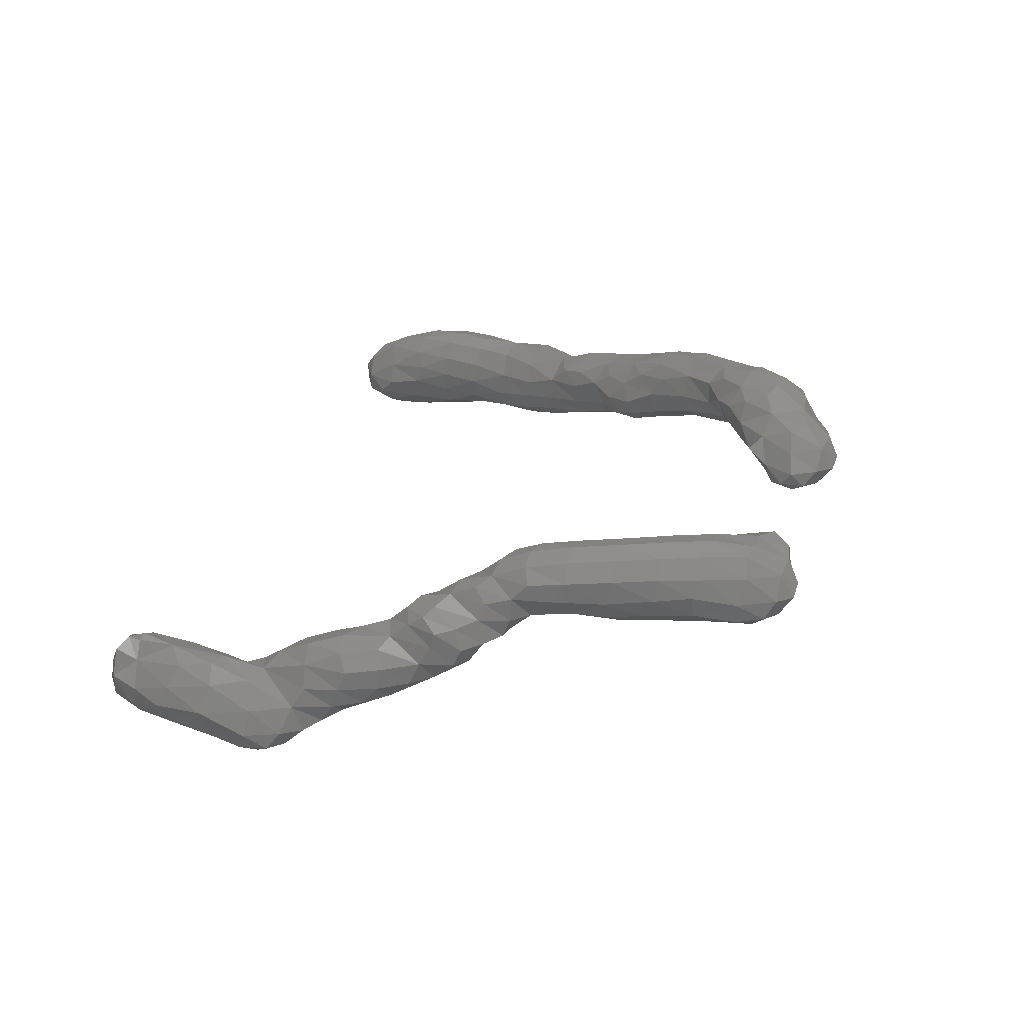
<metadata>
{"format":"stl","ext":"stl","renderer":"f3d","projection":"perspective","resolution":1024,"background":"white","views":[{"elev":34.3,"azim":112.0,"up":"+Y"}]}
</metadata>
<code>
# stl→obj: 455 verts, 902 faces
v 92.07 140 159.7
v 91.91 139.2 161.8
v 90.97 140.2 161.3
v 93.32 139.9 159.6
v 92.99 139.1 161.1
v 94.19 140.1 160.1
v 93.9 139.4 160.7
v 94.55 139.7 161.4
v 90.06 141.4 161.2
v 90.93 141.2 159.6
v 92.09 141.2 159
v 92.86 140.8 158.9
v 93.78 141 159.6
v 94.72 140.9 161.4
v 89.6 142.1 161.2
v 89.95 142 160.3
v 90.58 142.2 159.9
v 91.62 142.2 159.6
v 92.88 142 159.7
v 94.02 142.1 161.1
v 89.94 142.5 160.9
v 90.92 142.7 161.4
v 92.21 142.9 161.2
v 93.21 142.9 161.5
v 75.14 137 161.8
v 75.17 136.5 163.7
v 74.09 137 163.5
v 76.42 136.9 161.8
v 76.11 136.4 163.3
v 77.35 137.1 162.3
v 77.03 136.5 163
v 77.55 137.1 163.6
v 73.22 137.9 162.8
v 74.22 138 161.6
v 75.15 138.2 161
v 75.91 137.8 161
v 76.9 138 161.8
v 77.55 137.8 163.1
v 73.79 138.9 162
v 72.96 139.1 162.8
v 74.75 139.2 161.6
v 75.97 139 161.8
v 76.91 138.8 163.3
v 73.99 140.1 163.4
v 75.25 139.9 162.9
v 76.03 139.7 163.6
v 92.07 139.2 163.8
v 91.33 139.7 163
v 92.94 138.8 163.4
v 94.12 139.1 162.9
v 95.21 140 163.4
v 90.8 140.9 163.3
v 95.43 141.2 163.5
v 90.07 142.1 162.1
v 91.08 142.1 163.7
v 94.93 142.1 163.2
v 91.9 142.9 163.3
v 92.96 143.2 163.2
v 94.03 142.9 163.2
v 75.03 137 165.3
v 76.12 136.9 164.9
v 76.97 136.7 164.3
v 72.25 138 163.9
v 72.15 137.2 165.6
v 71.17 137.7 165
v 72.98 137.2 164.8
v 73.99 137.2 166
v 75.88 138 166.1
v 77.05 137.8 164.7
v 71.95 139.1 163.6
v 70.9 139.1 164.5
v 76.19 139.2 165.3
v 71.77 140.1 164.1
v 70.95 140.2 165.4
v 72.7 140.2 163.7
v 75.03 140.1 165.1
v 91.87 139.9 164.9
v 92.92 139.1 165.5
v 94.01 138.8 165.4
v 95.08 139.1 165.3
v 96.08 139.9 165.8
v 71.97 140.8 165.3
v 73.01 140.8 165.4
v 73.92 140.6 165.7
v 91.84 141 165.5
v 96.15 141.1 165.3
v 92.15 142.2 165.5
v 95.83 142.1 165.2
v 92.89 143 165.4
v 93.94 143.2 165.3
v 95.03 142.9 165.3
v 70.21 136.9 166
v 69.95 136.2 167.7
v 69.13 137.1 167.4
v 70.98 136.8 166
v 70.79 136.4 166.9
v 71.81 137 167.4
v 69.92 138 165.6
v 69.17 138.2 166.8
v 73 137.2 166.9
v 73.93 138.1 167.8
v 74.88 137.8 166.7
v 69.94 139.2 165.9
v 69.27 139.1 167.8
v 74.99 139 166.9
v 73.93 139.3 168
v 70.23 140.1 167.3
v 74.24 140.1 166.9
v 73.18 140.3 167.5
v 92.89 139.9 167
v 93.98 139.1 167.6
v 95.04 138.9 167.5
v 95.86 139.2 167
v 96.59 139.7 167.7
v 71.16 140.8 166.9
v 72.04 140.8 167.3
v 92.9 141 167.5
v 97.14 140.9 167.6
v 93.18 142.1 167.5
v 96.86 142.2 167.3
v 93.93 142.9 167.4
v 95.01 143.2 167.4
v 96.09 142.9 167.4
v 69.08 136.2 169.4
v 68.44 137 169
v 69.99 135.9 169.2
v 70.88 136.2 169
v 71.61 137.1 169.8
v 68.51 137.9 168.6
v 72.06 138.1 169.7
v 72.89 137.8 168.5
v 68.73 139.2 169.6
v 72.95 139 168.9
v 71.89 139.3 169.9
v 69.68 139.9 169.4
v 70.99 140.2 169.2
v 72.19 140.1 168.9
v 93.92 139.9 169
v 95 139.1 169.6
v 96.12 139.1 169.2
v 97.23 139.9 169.3
v 93.91 141 169.6
v 98.16 141.1 169.8
v 94.2 142.1 169.6
v 97.89 142.2 169.4
v 94.97 142.9 169.6
v 96.05 143.2 169.5
v 97.13 142.9 169.5
v 68.99 135.7 171.5
v 67.85 136.9 170.8
v 70.2 135.9 171.1
v 71.13 136.6 171.4
v 67.44 138.2 171.9
v 68 138.3 170.2
v 71.38 137.8 171.5
v 68.2 139.1 171.4
v 71.06 139.1 171.4
v 69.07 139.7 171
v 69.96 139.8 171.4
v 94.9 139.9 171.1
v 95.96 139.2 171.5
v 96.87 139.2 171
v 97.99 139.9 171.1
v 94.91 141 171.7
v 98.88 141.2 171.8
v 95.23 142.1 171.6
v 98.52 142 171.1
v 95.84 142.8 171.3
v 96.81 142.9 171.6
v 97.86 142.6 171.5
v 68.04 135.7 172.1
v 67.97 134.9 173.5
v 66.94 135.9 173.1
v 69.04 134.9 173.4
v 70.09 135.2 173.4
v 70.85 135.9 173.5
v 66.84 137.3 173.7
v 70.9 137.1 173.8
v 67.24 138.2 173.3
v 70.78 138.3 173.1
v 67.74 138.7 173
v 68.8 139.2 173.2
v 70.01 138.9 173.5
v 98.27 138.9 172.1
v 97.87 138.5 173.3
v 97.12 139.1 173
v 99.22 139.2 172.1
v 98.83 138.1 173.5
v 100.1 139.1 172.8
v 96.02 140.1 173.2
v 99.07 140.1 171.8
v 99.86 140.2 173.2
v 95.97 141.4 173.2
v 97 141.1 174.2
v 99.42 141 173
v 96.16 142.3 172.6
v 97.06 142.2 173.1
v 98.21 141.9 173.1
v 98.93 141.5 173.7
v 67.09 134.8 174
v 66.99 133.9 175.6
v 66.27 135 175.1
v 68.13 134.1 175.4
v 69.12 134.5 175.2
v 69.95 134.6 175.1
v 70.57 135.2 175.4
v 66.08 136.3 175.7
v 70.75 136.2 175.3
v 66.44 137.1 175.4
v 70.12 137.1 175.8
v 66.82 137.5 175.3
v 67.65 138.1 175
v 70.22 138 174.6
v 69.17 138 175.5
v 98.82 137.5 175.2
v 98.44 137.9 175.3
v 100.3 137.9 173.5
v 99.65 137 175.6
v 101.3 138.2 174
v 101.1 137 175.1
v 101.9 138.2 175.6
v 97.96 138.7 175.2
v 101.1 139.1 173.6
v 101.5 139.1 175.1
v 97.19 140 174.9
v 98.21 140.1 176.1
v 100.8 140.1 174.1
v 101.4 140 174.9
v 98.06 141.1 174.9
v 99.15 140.9 175
v 100.1 140.6 175.4
v 100.9 140.5 175.7
v 67 133.1 177.6
v 66.17 133.9 177.1
v 67.83 133.4 176.8
v 68.58 133.8 177.5
v 65.77 135.2 177.4
v 69.22 134.7 177.4
v 69.98 134.7 176.4
v 65.7 136.1 177.3
v 70.02 135.8 176.8
v 69.13 136 178.1
v 66.07 136.6 177.7
v 66.89 137.2 177
v 69.32 136.9 177
v 68.35 137.2 177.6
v 99.82 136.5 177.3
v 99.45 136.9 177.3
v 100.7 136 177.6
v 102.2 137.2 176
v 102.1 136 177.1
v 103.1 137 177.4
v 99.05 137.8 177.1
v 102.8 138.1 177.2
v 98.89 139.4 177.1
v 100.1 139.1 178
v 101.4 139.1 177.3
v 102.3 138.8 177.6
v 99.18 140.4 176.6
v 100 140.2 177
v 101.1 139.9 176.5
v 66.93 132.4 179.5
v 66.08 132.9 179.1
v 68 133 179.2
v 65.57 134 179.1
v 68.73 134.2 179.4
v 65.73 135.3 180
v 68.86 135.3 179.5
v 66.05 136.1 178.8
v 68.6 136.3 179.3
v 101 135.4 179.7
v 100.5 135.8 179.4
v 101.7 135.2 178.8
v 103.3 136.1 178.1
v 103 135 179.4
v 104.1 136 179.5
v 66.73 136.8 179.1
v 67.73 136.7 179.4
v 100 136.7 179
v 104 137.1 179.2
v 100.1 138 179.5
v 103.6 138 178.8
v 100.8 138.8 179.2
v 101.9 138.9 179.7
v 103.1 138.7 179.3
v 66.12 131.9 181.2
v 65.04 132.8 181.2
v 67.35 132.1 181.3
v 67.99 132.7 181.6
v 64.86 134.1 181.2
v 68.26 133.7 181.4
v 64.93 135.1 181.8
v 68.14 135 181.4
v 102.8 134.3 181.5
v 101.9 135 181.1
v 104.2 135 180
v 104 134 181.4
v 104.9 134.7 180.7
v 65.76 135.8 181.6
v 66.92 136 181
v 68.23 136 180.5
v 100.9 135.9 180.9
v 105 136 181.3
v 101 137.2 181.5
v 104.4 137 180.8
v 101.1 138.3 180.6
v 102 138.2 181.8
v 103.8 138 181
v 102.9 138.7 181.2
v 65.09 131.7 182.3
v 64.93 131.3 183.8
v 64.41 132.1 183
v 65.78 131.2 183
v 66.76 131.4 183.2
v 67.56 132.2 183.4
v 64.15 133 183.1
v 67.84 133.3 183.4
v 64.11 134.1 183.2
v 67.8 134.2 183.1
v 104.1 133.5 183.6
v 103.2 134 183.3
v 105.4 133.9 181.6
v 105.1 133.4 183.1
v 106.3 134.1 182.1
v 106 133.6 182.8
v 106.7 134.1 183.5
v 64.38 135 183.5
v 67.08 135.1 183.4
v 102.4 134.7 183
v 105.9 134.9 181.6
v 106.8 135 183.2
v 65.1 135.7 182.9
v 65.98 135.8 183.3
v 102 135.9 183.3
v 106.1 136.1 183.1
v 102.1 137.3 183
v 102.8 136.9 183.8
v 103.9 137.2 183.3
v 105.1 137.2 183.7
v 103 137.9 182.7
v 64.94 131.2 185.8
v 64.11 132 184.7
v 65.99 131.1 184.7
v 66.95 131.6 185.3
v 63.64 133 185.1
v 67.36 132.7 185.4
v 63.73 134.3 185.5
v 67.2 134 185.1
v 103.8 133.6 185.7
v 105 133.4 185.3
v 106.1 133.7 184.6
v 64.95 135.3 185.2
v 66.28 135 185.3
v 102.8 134.7 185.1
v 106.9 134.6 185.2
v 102.9 136.2 185.2
v 107 135.9 185.4
v 103.4 137 185.6
v 106.2 137.2 185.1
v 104.3 137.7 185.3
v 105.3 137.9 185.5
v 64.94 130.7 187.6
v 63.74 131.7 187.1
v 66.14 131 187
v 66.98 131.9 187.4
v 63.12 133.1 187.2
v 67.11 133 187.4
v 63.21 134.1 187.8
v 66.78 134.1 187.3
v 104.1 133.4 187.9
v 103.3 134.1 187.5
v 104.8 133.3 187.2
v 106 133.8 187.1
v 64.15 135 187.2
v 65.17 135.2 187.6
v 66.01 134.9 187.3
v 102.8 135.1 187
v 107 135 187.5
v 103 136.2 187.7
v 107.2 135.9 187.8
v 103.7 137.4 187.4
v 106.8 136.9 187.3
v 105 138.1 187.8
v 106 137.7 187
v 64.07 130.7 188.2
v 64.03 130.4 189.7
v 63.36 131.2 189.2
v 64.96 130.1 189.3
v 65.87 130.4 188.8
v 66.71 130.9 189.3
v 62.95 132.2 188.8
v 67.15 132 189.4
v 62.81 133.1 189.3
v 67.12 133.1 189.4
v 63.13 134 189.7
v 66.78 134.1 189.3
v 103.9 133.9 189.5
v 105 133.5 189
v 106.1 134.2 189.5
v 63.88 134.8 189.3
v 64.98 135.2 189.3
v 66.03 134.9 189.4
v 103.1 134.9 189
v 106.8 135.3 189.6
v 103.2 135.8 189.9
v 106.9 136.3 189.2
v 103.4 136.9 189.6
v 106 137.4 189.4
v 104.2 137.9 189.4
v 105.4 138.3 189.5
v 105 138.4 189.5
v 63.73 130.7 191.6
v 64.82 129.7 191.6
v 66.17 130 191.1
v 67.27 131 191.7
v 63.03 132 190.7
v 67.36 132.3 191.4
v 63.21 133.1 191.4
v 67.16 133.3 191.1
v 63.88 134.1 191.4
v 66.69 134.1 191.5
v 105 134.1 190.8
v 64.73 134.9 191
v 65.75 134.8 191.5
v 104 135 191
v 105.2 135 191.7
v 106 134.8 191
v 103.9 136.3 191.2
v 104.8 135.8 191.8
v 106 135.9 191
v 104.1 137.3 190.8
v 105 136.9 191.3
v 105 137.9 190.4
v 65.15 129.5 193.7
v 64.39 130 193.2
v 65.88 129.5 193.1
v 66.89 130.1 193.5
v 64.18 130.7 193.8
v 67.5 131.1 193.9
v 63.83 131.9 193.3
v 67.54 131.9 193.2
v 64.19 133.2 193.5
v 67.05 132.9 193.3
v 64.98 134.2 193
v 66.08 133.8 193.6
v 65.02 130.2 194.8
v 66.08 129.9 194.7
v 64.92 131.2 195.2
v 66.08 130.9 195.6
v 66.99 130.7 195
v 64.95 132.3 195.1
v 65.89 131.9 195.8
v 67 131.8 195
v 65.22 133.3 194.7
v 66.12 132.8 195.1
f 1 2 3
f 4 5 1
f 2 1 5
f 6 7 4
f 5 4 7
f 6 8 7
f 9 10 3
f 1 3 10
f 10 11 1
f 1 12 4
f 12 1 11
f 4 13 6
f 13 4 12
f 8 6 14
f 14 6 13
f 15 16 9
f 10 9 16
f 16 17 10
f 11 10 18
f 18 10 17
f 11 19 12
f 19 11 18
f 13 19 20
f 19 13 12
f 14 13 20
f 15 21 16
f 17 16 21
f 21 22 17
f 18 17 22
f 22 23 18
f 19 18 23
f 23 24 19
f 20 19 24
f 25 26 27
f 28 29 25
f 26 25 29
f 30 31 28
f 29 28 31
f 30 32 31
f 33 34 27
f 25 27 34
f 34 35 25
f 25 36 28
f 36 25 35
f 28 37 30
f 37 28 36
f 32 30 38
f 38 30 37
f 33 39 34
f 39 33 40
f 35 34 41
f 41 34 39
f 35 42 36
f 42 35 41
f 37 42 43
f 42 37 36
f 38 37 43
f 40 44 39
f 41 39 44
f 44 45 41
f 42 41 45
f 45 46 42
f 43 42 46
f 47 48 2
f 3 2 48
f 5 49 2
f 47 2 49
f 7 50 5
f 49 5 50
f 50 7 8
f 8 51 50
f 3 52 9
f 52 3 48
f 51 8 14
f 14 53 51
f 9 54 15
f 54 9 52
f 52 55 54
f 20 56 14
f 53 14 56
f 21 15 54
f 22 21 54
f 22 54 55
f 55 57 22
f 23 22 57
f 24 23 58
f 58 23 57
f 24 59 20
f 59 24 58
f 56 20 59
f 26 60 27
f 29 61 26
f 60 26 61
f 31 62 29
f 61 29 62
f 62 31 32
f 63 64 65
f 33 66 63
f 64 63 66
f 66 33 27
f 27 67 66
f 67 27 60
f 61 68 60
f 62 69 61
f 68 61 69
f 38 69 32
f 62 32 69
f 65 70 63
f 70 65 71
f 40 33 63
f 40 63 70
f 69 43 72
f 68 69 72
f 38 43 69
f 71 73 70
f 73 71 74
f 70 75 40
f 75 70 73
f 44 40 75
f 45 44 76
f 72 46 76
f 76 46 45
f 43 46 72
f 47 77 48
f 77 47 78
f 78 47 49
f 50 79 49
f 78 49 79
f 50 51 80
f 79 50 80
f 51 81 80
f 74 82 73
f 75 73 82
f 82 83 75
f 44 75 83
f 83 84 44
f 76 44 84
f 52 77 85
f 48 77 52
f 81 51 86
f 86 51 53
f 55 85 87
f 52 85 55
f 53 88 86
f 88 53 56
f 57 55 87
f 87 89 57
f 58 57 89
f 58 90 59
f 90 58 89
f 59 91 56
f 91 59 90
f 88 56 91
f 92 93 94
f 95 96 92
f 93 92 96
f 95 97 96
f 94 98 92
f 98 94 99
f 92 65 95
f 65 92 98
f 64 97 65
f 65 97 95
f 66 100 64
f 97 64 100
f 100 67 101
f 67 100 66
f 60 102 67
f 101 67 102
f 102 60 68
f 99 103 98
f 103 99 104
f 71 65 98
f 71 98 103
f 102 105 101
f 101 105 106
f 72 105 68
f 102 68 105
f 104 107 103
f 103 107 74
f 103 74 71
f 108 109 106
f 76 108 105
f 105 108 106
f 72 76 105
f 78 110 77
f 110 78 111
f 111 78 79
f 80 112 79
f 111 79 112
f 80 81 113
f 112 80 113
f 81 114 113
f 107 115 74
f 82 74 115
f 115 116 82
f 109 83 116
f 116 83 82
f 84 83 109
f 84 109 108
f 76 84 108
f 85 110 117
f 77 110 85
f 114 81 118
f 118 81 86
f 87 117 119
f 85 117 87
f 86 120 118
f 120 86 88
f 89 87 119
f 119 121 89
f 90 89 121
f 90 122 91
f 122 90 121
f 91 123 88
f 123 91 122
f 120 88 123
f 124 125 94
f 124 94 93
f 93 126 124
f 96 127 93
f 126 93 127
f 127 96 97
f 97 128 127
f 125 129 94
f 99 94 129
f 128 97 130
f 100 131 97
f 130 97 131
f 131 100 101
f 104 99 129
f 129 132 104
f 131 133 130
f 130 133 134
f 106 133 101
f 131 101 133
f 104 132 135
f 107 104 135
f 135 136 107
f 136 134 137
f 109 137 133
f 133 137 134
f 106 109 133
f 111 138 110
f 138 111 139
f 139 111 112
f 113 140 112
f 139 112 140
f 140 113 114
f 114 141 140
f 115 107 136
f 116 115 136
f 116 136 137
f 109 116 137
f 117 138 142
f 110 138 117
f 141 114 118
f 118 143 141
f 119 142 144
f 117 142 119
f 143 118 145
f 145 118 120
f 121 119 144
f 144 146 121
f 122 121 146
f 122 147 123
f 147 122 146
f 123 148 120
f 148 123 147
f 145 120 148
f 149 150 124
f 125 124 150
f 124 126 151
f 149 124 151
f 151 127 152
f 127 151 126
f 152 127 128
f 153 154 150
f 154 129 150
f 129 125 150
f 130 155 128
f 152 128 155
f 153 156 154
f 154 156 132
f 154 132 129
f 134 157 130
f 155 130 157
f 156 158 132
f 135 132 158
f 158 159 135
f 157 136 159
f 159 136 135
f 134 136 157
f 139 160 138
f 160 139 161
f 161 139 140
f 140 141 162
f 161 140 162
f 141 163 162
f 142 160 164
f 138 160 142
f 163 141 143
f 143 165 163
f 144 164 166
f 142 164 144
f 165 143 167
f 167 143 145
f 146 144 166
f 166 168 146
f 147 146 168
f 147 169 148
f 169 147 168
f 148 170 145
f 170 148 169
f 167 145 170
f 171 172 173
f 149 174 171
f 172 171 174
f 151 175 149
f 174 149 175
f 175 151 176
f 173 150 171
f 150 173 177
f 149 171 150
f 176 151 152
f 152 178 176
f 153 150 177
f 177 179 153
f 178 152 155
f 155 180 178
f 153 179 181
f 156 153 181
f 181 182 156
f 180 157 183
f 157 180 155
f 184 185 186
f 187 188 184
f 185 184 188
f 187 189 188
f 158 156 182
f 159 158 182
f 182 183 159
f 157 159 183
f 161 190 160
f 190 161 186
f 186 161 162
f 186 163 184
f 163 186 162
f 184 191 187
f 191 184 163
f 189 187 192
f 192 187 191
f 164 190 193
f 160 190 164
f 190 194 193
f 191 163 165
f 191 195 192
f 195 191 165
f 166 193 196
f 164 193 166
f 193 194 197
f 196 193 197
f 194 198 197
f 165 198 199
f 198 165 167
f 195 165 199
f 168 166 196
f 169 168 196
f 169 196 197
f 170 169 197
f 170 197 198
f 167 170 198
f 200 201 202
f 172 203 200
f 201 200 203
f 174 204 172
f 203 172 204
f 175 205 174
f 204 174 205
f 205 175 206
f 202 173 200
f 173 202 207
f 172 200 173
f 206 175 176
f 176 208 206
f 177 173 207
f 207 209 177
f 208 178 210
f 178 208 176
f 177 209 211
f 179 177 212
f 212 177 211
f 213 214 210
f 178 180 213
f 210 178 213
f 215 216 188
f 217 218 188
f 215 188 218
f 219 220 217
f 218 217 220
f 219 221 220
f 181 179 212
f 182 181 212
f 212 214 182
f 183 182 214
f 183 214 213
f 180 183 213
f 185 222 186
f 216 222 188
f 188 222 185
f 217 188 189
f 217 223 219
f 223 217 189
f 221 219 224
f 224 219 223
f 186 225 190
f 225 186 222
f 222 226 225
f 189 227 223
f 227 189 192
f 223 228 224
f 228 223 227
f 194 190 225
f 225 229 194
f 229 225 226
f 226 230 229
f 192 230 231
f 230 192 195
f 227 192 231
f 231 232 227
f 228 227 232
f 198 194 229
f 199 198 229
f 199 229 230
f 195 199 230
f 233 234 201
f 203 235 201
f 233 201 235
f 235 203 236
f 202 201 234
f 234 237 202
f 204 238 203
f 236 203 238
f 205 239 204
f 238 204 239
f 239 205 206
f 207 237 240
f 207 202 237
f 239 241 238
f 238 241 242
f 206 208 241
f 239 206 241
f 240 243 207
f 209 207 244
f 244 207 243
f 245 246 242
f 210 245 241
f 241 245 242
f 208 210 241
f 247 248 218
f 220 249 218
f 247 218 249
f 250 251 220
f 249 220 251
f 250 252 251
f 211 209 244
f 212 211 244
f 244 246 212
f 214 212 246
f 214 246 245
f 210 214 245
f 215 253 216
f 248 253 218
f 218 253 215
f 250 220 221
f 252 250 254
f 254 250 221
f 222 253 255
f 216 253 222
f 253 256 255
f 257 258 221
f 257 221 224
f 254 221 258
f 226 255 259
f 222 255 226
f 255 256 260
f 259 255 260
f 256 257 261
f 260 256 261
f 224 228 261
f 257 224 261
f 230 226 259
f 231 230 259
f 231 259 260
f 232 231 260
f 232 260 261
f 228 232 261
f 262 263 233
f 233 264 262
f 234 233 263
f 263 265 234
f 264 233 235
f 264 235 236
f 236 266 264
f 237 234 265
f 265 267 237
f 266 236 238
f 238 268 266
f 237 269 240
f 269 237 267
f 268 238 242
f 242 270 268
f 271 272 249
f 251 273 249
f 271 249 273
f 274 275 251
f 273 251 275
f 274 276 275
f 243 240 269
f 269 277 243
f 244 243 277
f 246 244 278
f 278 244 277
f 270 242 246
f 270 246 278
f 247 279 248
f 272 279 249
f 249 279 247
f 274 251 252
f 276 274 280
f 280 274 252
f 253 279 281
f 248 279 253
f 252 282 280
f 282 252 254
f 256 253 281
f 281 283 256
f 257 256 283
f 257 284 258
f 284 257 283
f 258 285 254
f 285 258 284
f 282 254 285
f 286 287 263
f 286 263 262
f 262 288 286
f 288 262 264
f 264 289 288
f 265 263 287
f 287 290 265
f 289 264 291
f 291 264 266
f 267 265 290
f 290 292 267
f 266 268 293
f 291 266 293
f 294 295 275
f 296 297 275
f 294 275 297
f 296 298 297
f 267 292 299
f 267 300 269
f 300 267 299
f 300 293 301
f 268 270 301
f 293 268 301
f 271 302 272
f 302 271 295
f 295 271 273
f 295 273 275
f 296 275 276
f 298 296 303
f 303 296 276
f 277 269 300
f 278 277 300
f 278 300 301
f 270 278 301
f 279 302 304
f 272 302 279
f 276 305 303
f 305 276 280
f 281 304 306
f 279 304 281
f 304 307 306
f 280 282 308
f 305 280 308
f 283 281 306
f 284 283 306
f 284 306 307
f 307 309 284
f 285 284 309
f 308 282 285
f 308 285 309
f 310 311 312
f 286 313 310
f 311 310 313
f 286 288 314
f 313 286 314
f 288 315 314
f 312 287 310
f 287 312 316
f 286 310 287
f 315 288 289
f 289 317 315
f 290 287 316
f 316 318 290
f 317 289 291
f 291 319 317
f 320 321 297
f 322 323 297
f 320 297 323
f 324 325 322
f 323 322 325
f 324 326 325
f 292 290 318
f 318 327 292
f 319 293 328
f 293 319 291
f 294 321 329
f 295 294 329
f 321 294 297
f 322 297 298
f 322 330 324
f 330 322 298
f 326 324 331
f 331 324 330
f 292 327 332
f 299 292 332
f 332 333 299
f 328 300 333
f 333 300 299
f 293 300 328
f 295 334 302
f 334 295 329
f 330 303 335
f 303 330 298
f 331 330 335
f 304 334 336
f 302 334 304
f 334 337 336
f 338 339 303
f 338 303 305
f 335 303 339
f 307 304 336
f 336 340 307
f 340 336 337
f 308 340 338
f 338 340 337
f 305 308 338
f 309 307 340
f 308 309 340
f 341 342 311
f 312 311 342
f 313 343 311
f 341 311 343
f 343 314 344
f 314 343 313
f 344 314 315
f 316 312 342
f 342 345 316
f 315 317 346
f 344 315 346
f 318 316 345
f 345 347 318
f 317 319 348
f 346 317 348
f 320 349 321
f 323 350 320
f 349 320 350
f 325 351 323
f 350 323 351
f 351 325 326
f 327 347 352
f 347 327 318
f 348 328 353
f 319 328 348
f 321 354 329
f 354 321 349
f 326 355 351
f 355 326 331
f 332 327 352
f 333 332 352
f 352 353 333
f 328 333 353
f 334 354 356
f 329 354 334
f 335 357 331
f 355 331 357
f 337 334 356
f 338 337 356
f 356 358 338
f 339 359 335
f 357 335 359
f 338 358 360
f 339 338 360
f 360 361 339
f 359 339 361
f 362 363 341
f 342 341 363
f 343 364 341
f 362 341 364
f 364 343 344
f 344 365 364
f 345 363 366
f 345 342 363
f 365 344 346
f 346 367 365
f 347 345 366
f 366 368 347
f 367 346 348
f 348 369 367
f 370 371 349
f 350 372 349
f 370 349 372
f 372 350 373
f 347 368 374
f 352 347 374
f 374 375 352
f 353 352 376
f 376 352 375
f 369 348 353
f 369 353 376
f 354 349 371
f 371 377 354
f 373 350 351
f 373 351 355
f 355 378 373
f 356 354 377
f 377 379 356
f 378 355 357
f 357 380 378
f 358 379 381
f 379 358 356
f 359 382 357
f 380 357 382
f 360 358 381
f 381 383 360
f 361 360 383
f 361 384 359
f 384 361 383
f 382 359 384
f 385 386 387
f 362 388 385
f 386 385 388
f 364 389 362
f 388 362 389
f 389 364 390
f 387 363 385
f 363 387 391
f 362 385 363
f 390 364 365
f 365 392 390
f 366 363 391
f 391 393 366
f 392 365 367
f 367 394 392
f 368 366 393
f 393 395 368
f 394 367 369
f 369 396 394
f 370 397 371
f 397 370 398
f 398 370 372
f 398 372 373
f 373 399 398
f 368 395 400
f 374 368 400
f 375 374 401
f 401 374 400
f 375 402 376
f 402 375 401
f 396 369 376
f 396 376 402
f 371 397 403
f 377 371 403
f 399 373 378
f 378 404 399
f 379 377 403
f 403 405 379
f 404 378 380
f 380 406 404
f 379 407 381
f 407 379 405
f 406 382 408
f 382 406 380
f 381 407 409
f 383 381 409
f 408 383 410
f 384 383 408
f 382 384 408
f 409 411 383
f 410 383 411
f 386 412 387
f 412 386 413
f 413 386 388
f 389 414 388
f 413 388 414
f 414 389 390
f 390 415 414
f 387 412 416
f 391 387 416
f 415 390 392
f 392 417 415
f 393 391 416
f 416 418 393
f 417 392 394
f 394 419 417
f 395 418 420
f 418 395 393
f 419 394 396
f 396 421 419
f 398 422 397
f 422 398 399
f 400 395 420
f 420 423 400
f 401 400 423
f 401 424 402
f 424 401 423
f 421 396 402
f 421 402 424
f 397 425 403
f 425 397 422
f 422 426 425
f 399 427 422
f 426 422 427
f 427 399 404
f 405 425 428
f 403 425 405
f 425 426 429
f 428 425 429
f 427 430 426
f 429 426 430
f 404 406 430
f 427 404 430
f 407 428 431
f 405 428 407
f 429 432 428
f 431 428 432
f 408 432 430
f 430 432 429
f 406 408 430
f 409 407 431
f 431 433 409
f 433 431 432
f 410 433 408
f 432 408 433
f 411 409 433
f 410 411 433
f 434 435 413
f 414 436 413
f 434 413 436
f 436 414 437
f 412 413 435
f 435 438 412
f 437 414 415
f 415 439 437
f 412 440 416
f 440 412 438
f 439 415 441
f 441 415 417
f 418 440 442
f 416 440 418
f 417 419 443
f 441 417 443
f 420 418 442
f 442 444 420
f 443 421 445
f 421 443 419
f 423 420 444
f 424 423 444
f 444 445 424
f 421 424 445
f 434 446 435
f 436 447 434
f 446 434 447
f 447 436 437
f 438 446 448
f 435 446 438
f 447 449 446
f 448 446 449
f 437 450 447
f 449 447 450
f 450 437 439
f 440 448 451
f 438 448 440
f 449 452 448
f 451 448 452
f 450 453 449
f 452 449 453
f 441 453 439
f 450 439 453
f 442 451 454
f 440 451 442
f 452 455 451
f 454 451 455
f 443 455 453
f 453 455 452
f 441 443 453
f 444 442 454
f 445 444 454
f 445 454 455
f 443 445 455

</code>
